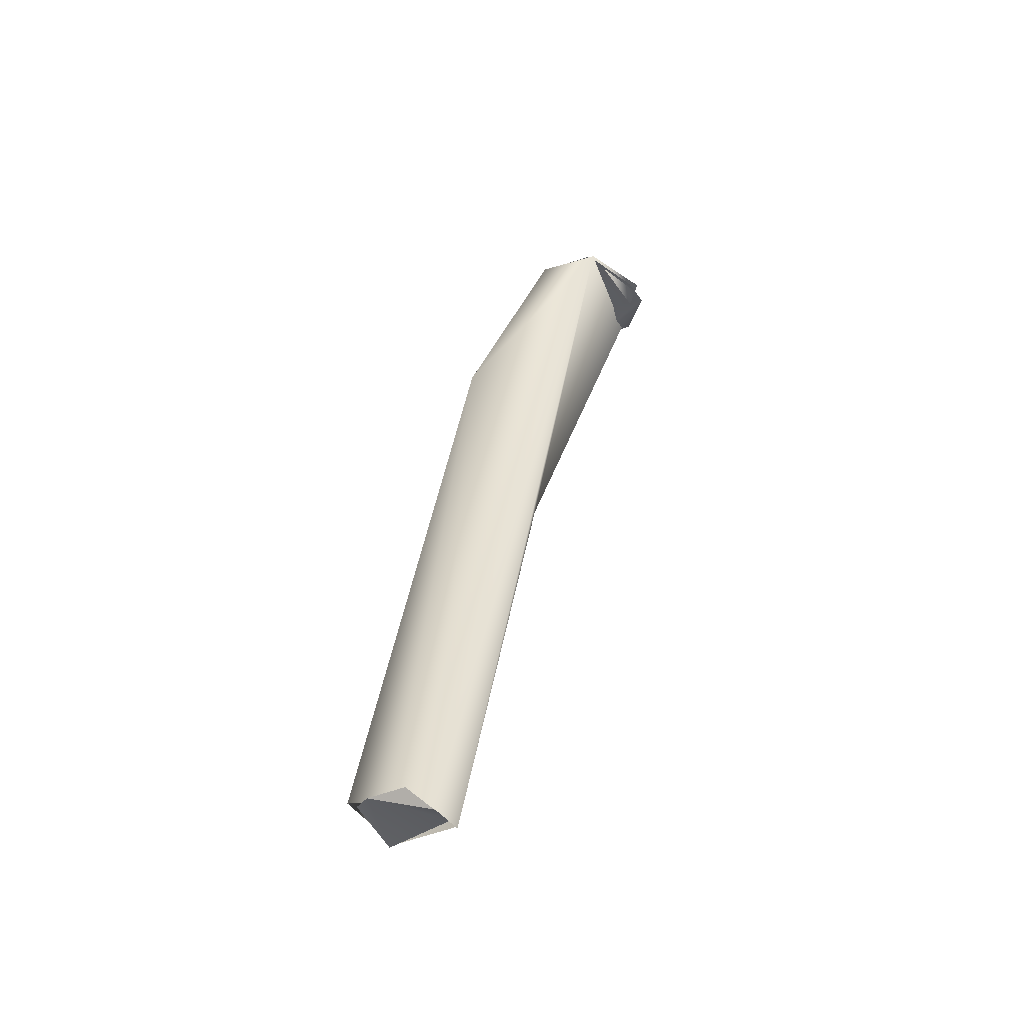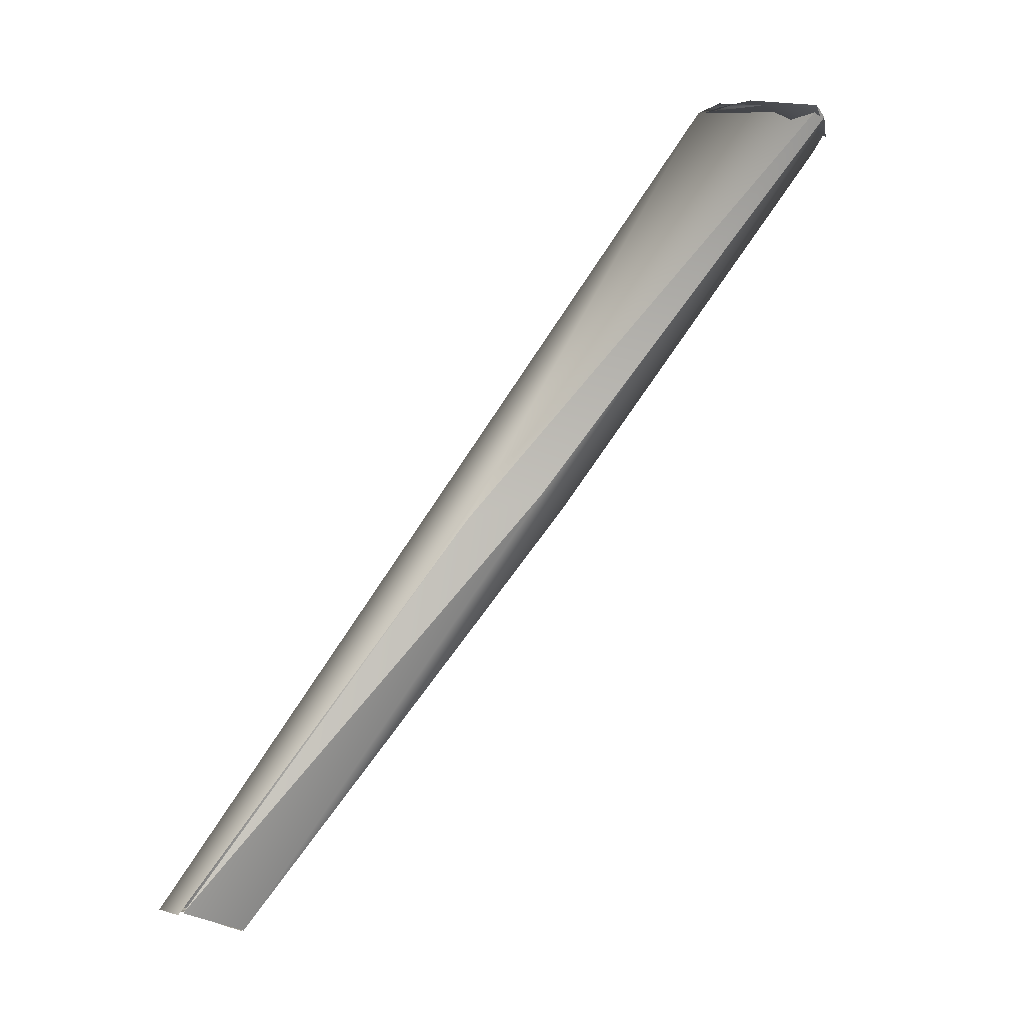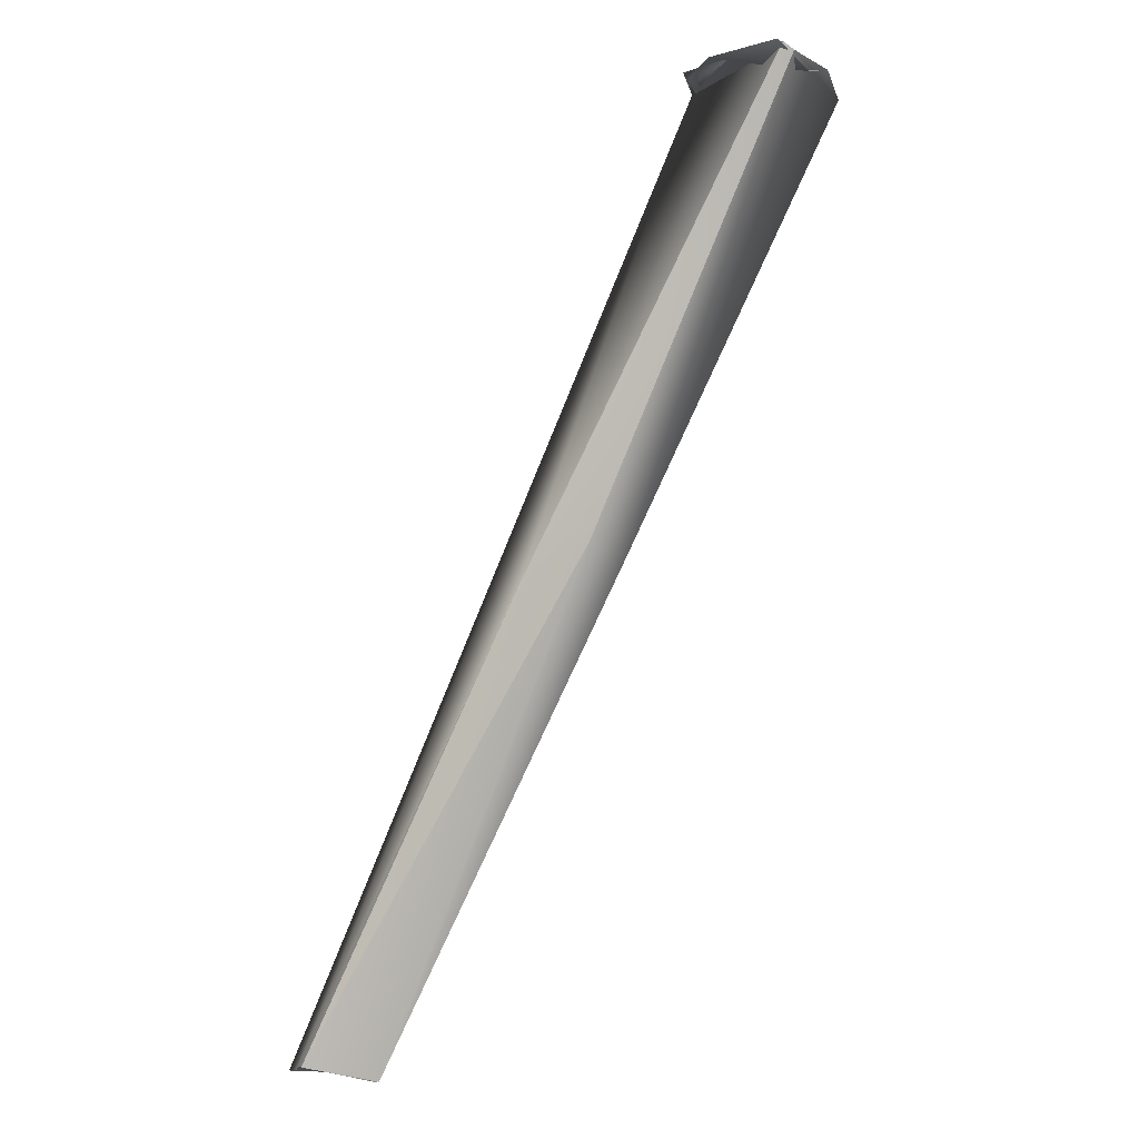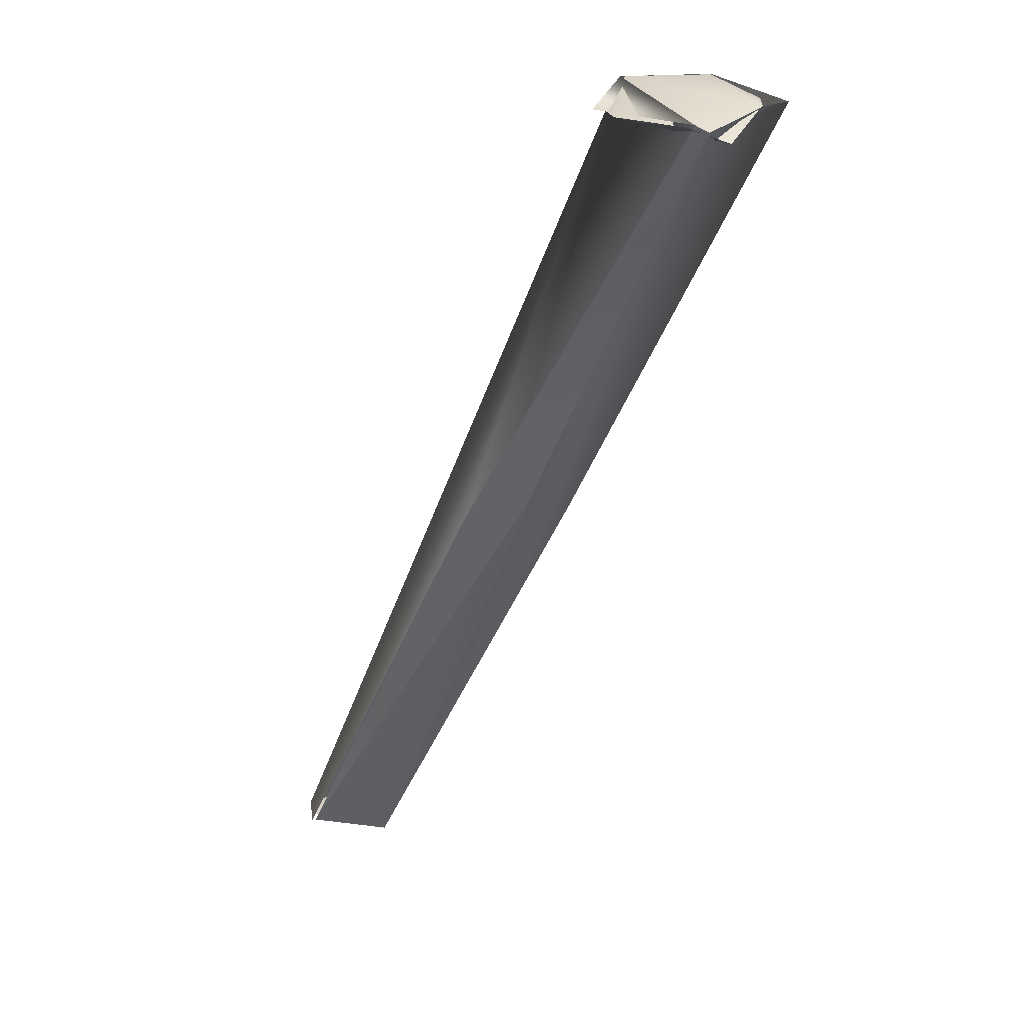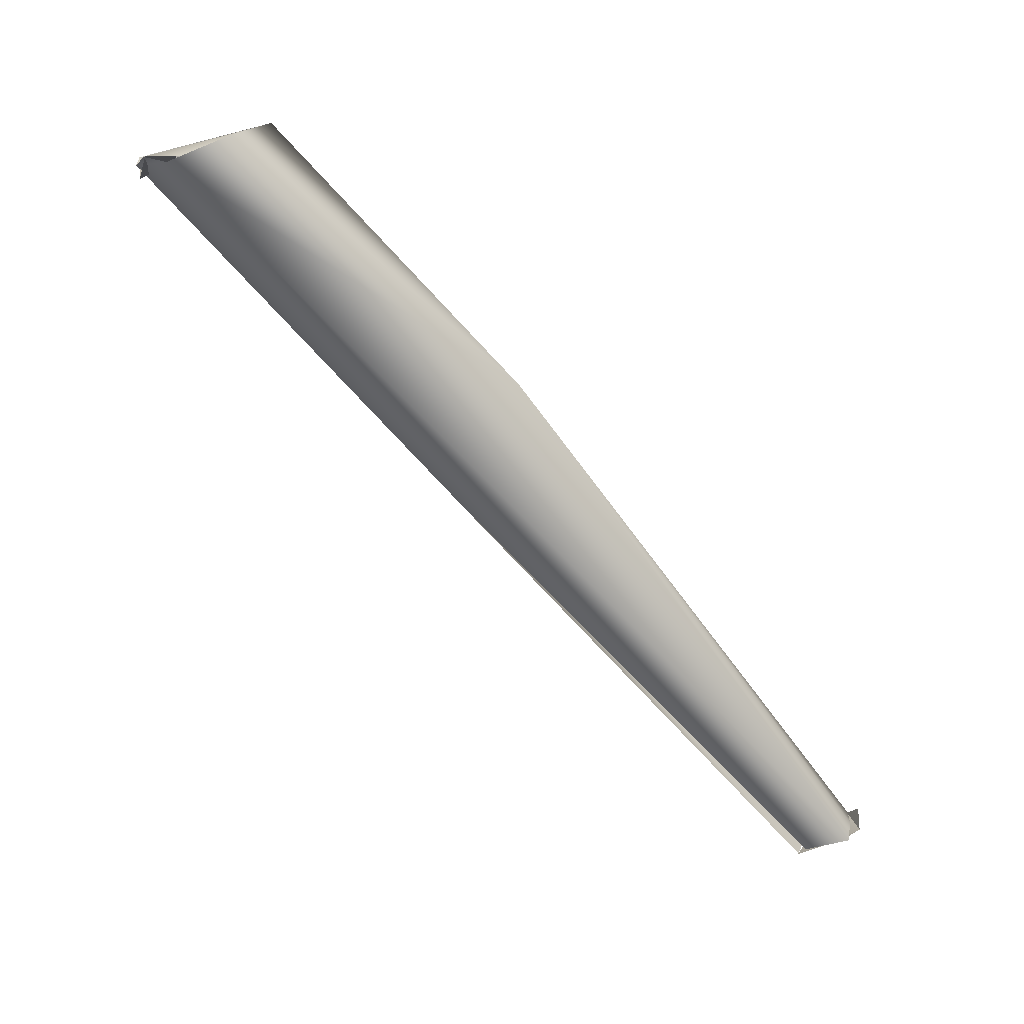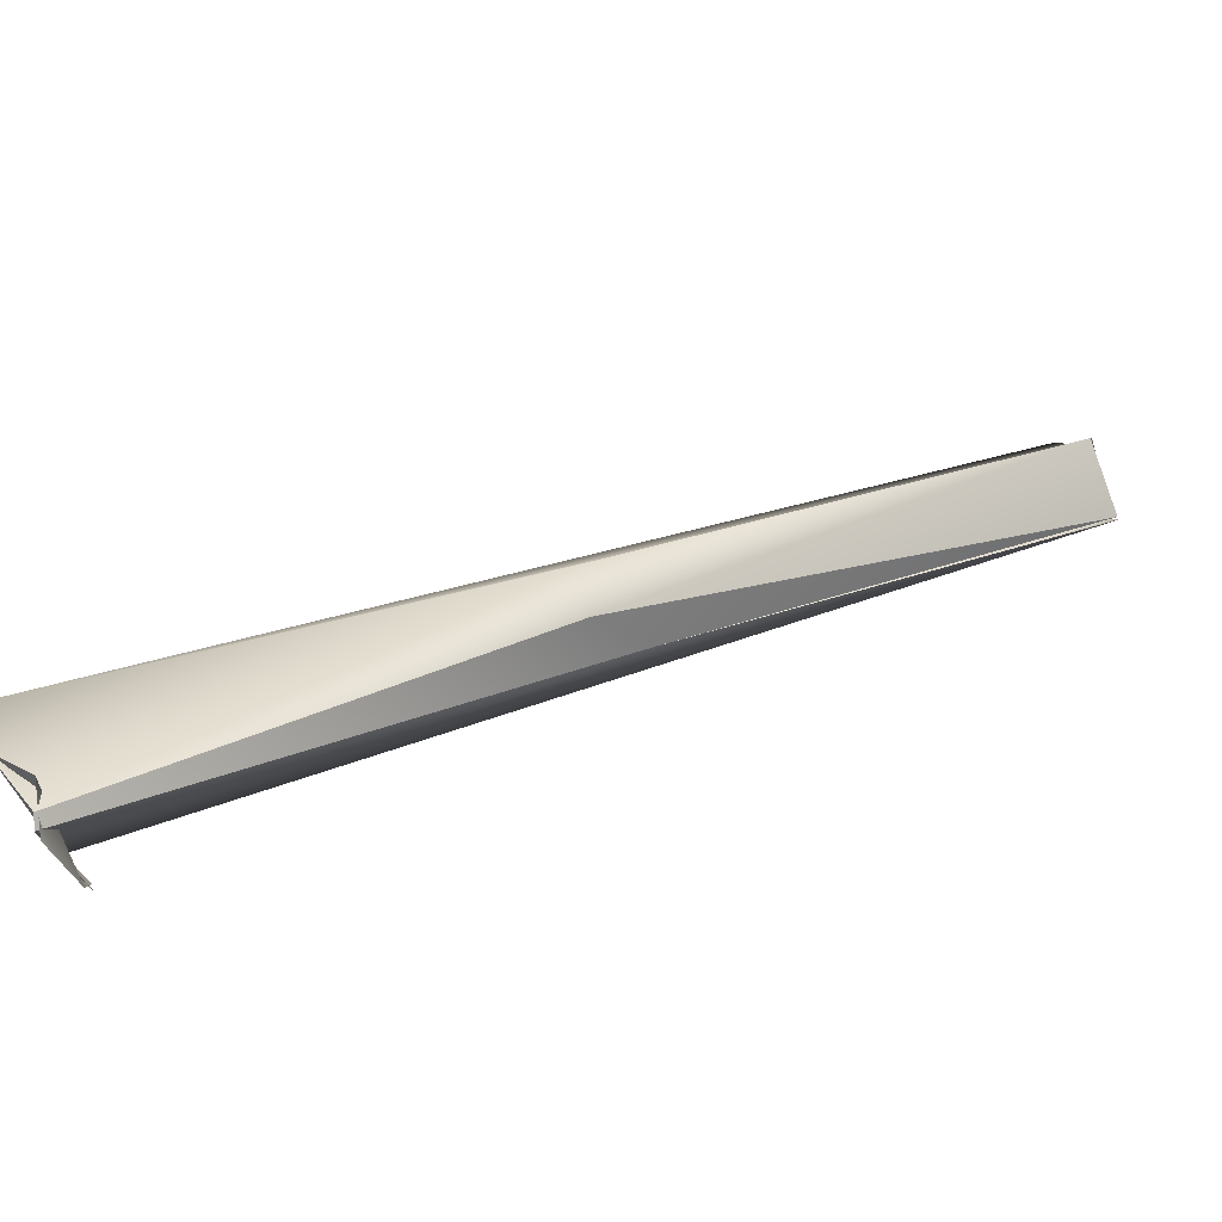
<metadata>
{"format":"obj","ext":"obj","renderer":"f3d","projection":"perspective","resolution":1024,"background":"white","views":[{"elev":-19.3,"azim":-138.2,"up":"+Z"},{"elev":-22.9,"azim":-38.2,"up":"+Z"},{"elev":-31.6,"azim":-11.6,"up":"+Z"},{"elev":-79.6,"azim":-2.1,"up":"+Y"},{"elev":22.2,"azim":114.5,"up":"+Z"},{"elev":-73.8,"azim":116.6,"up":"+Y"}]}
</metadata>
<code>
o FJ2948.obj_grp1.1590
v 0.3123 -0.1878 5.436
v 0.3078 -0.1919 5.434
v 0.3147 -0.1837 5.436
v 0.3081 -0.1936 5.435
v 0.3097 -0.1922 5.435
v 0.3097 -0.1903 5.433
v 0.3122 -0.1878 5.436
v 0.3067 -0.1922 5.434
v 0.306 -0.1926 5.434
v 0.3006 -0.1884 5.435
v 0.299 -0.1855 5.435
v 0.2997 -0.1849 5.435
v 0.2992 -0.1594 5.399
v 0.2953 -0.1608 5.399
v 0.3018 -0.1799 5.438
v 0.2976 -0.1548 5.413
v 0.3087 -0.1797 5.438
v 0.3087 -0.1797 5.438
v 0.3125 -0.1828 5.437
v 0.3013 -0.18 5.438
v 0.2953 -0.1608 5.399
v 0.2895 -0.1556 5.396
v 0.2895 -0.1556 5.396
v 0.2813 -0.1224 5.36
v 0.2818 -0.1279 5.357
v 0.2809 -0.1273 5.357
v 0.2771 -0.1234 5.359
v 0.274 -0.1274 5.358
v 0.2818 -0.1279 5.357
v 0.2785 -0.122 5.36
v 0.2743 -0.1282 5.358
v 0.2743 -0.1282 5.358
v 0.2739 -0.128 5.357
v 0.2735 -0.1248 5.359
v 0.2736 -0.1248 5.359
v 0.2809 -0.1231 5.359
v 0.2753 -0.1231 5.36
v 0.2785 -0.122 5.36
v 0.2736 -0.1248 5.359
f 2 3 1
f 9 6 10
f 10 6 7
f 13 3 2
f 8 11 20
f 13 2 14
f 7 15 10
f 16 17 3
f 18 7 19
f 15 7 18
f 10 15 12
f 20 17 16
f 2 8 21
f 20 22 8
f 23 21 8
f 33 22 20
f 3 24 16
f 25 13 14
f 26 24 3
f 13 26 3
f 28 30 29
f 31 25 14
f 21 23 32
f 20 34 33
f 16 27 34
f 34 20 16
f 36 29 30
f 24 27 16
f 30 28 35
f 37 38 39
l 4 5

</code>
